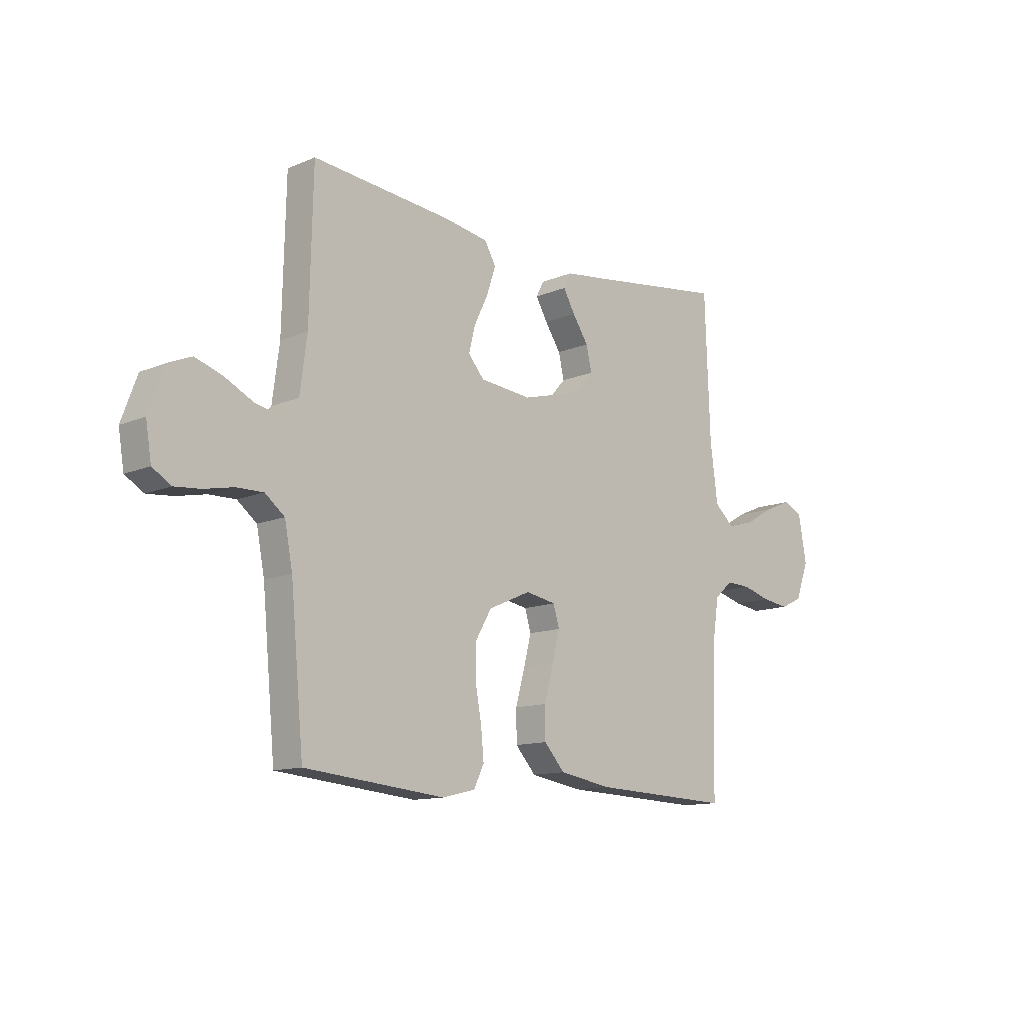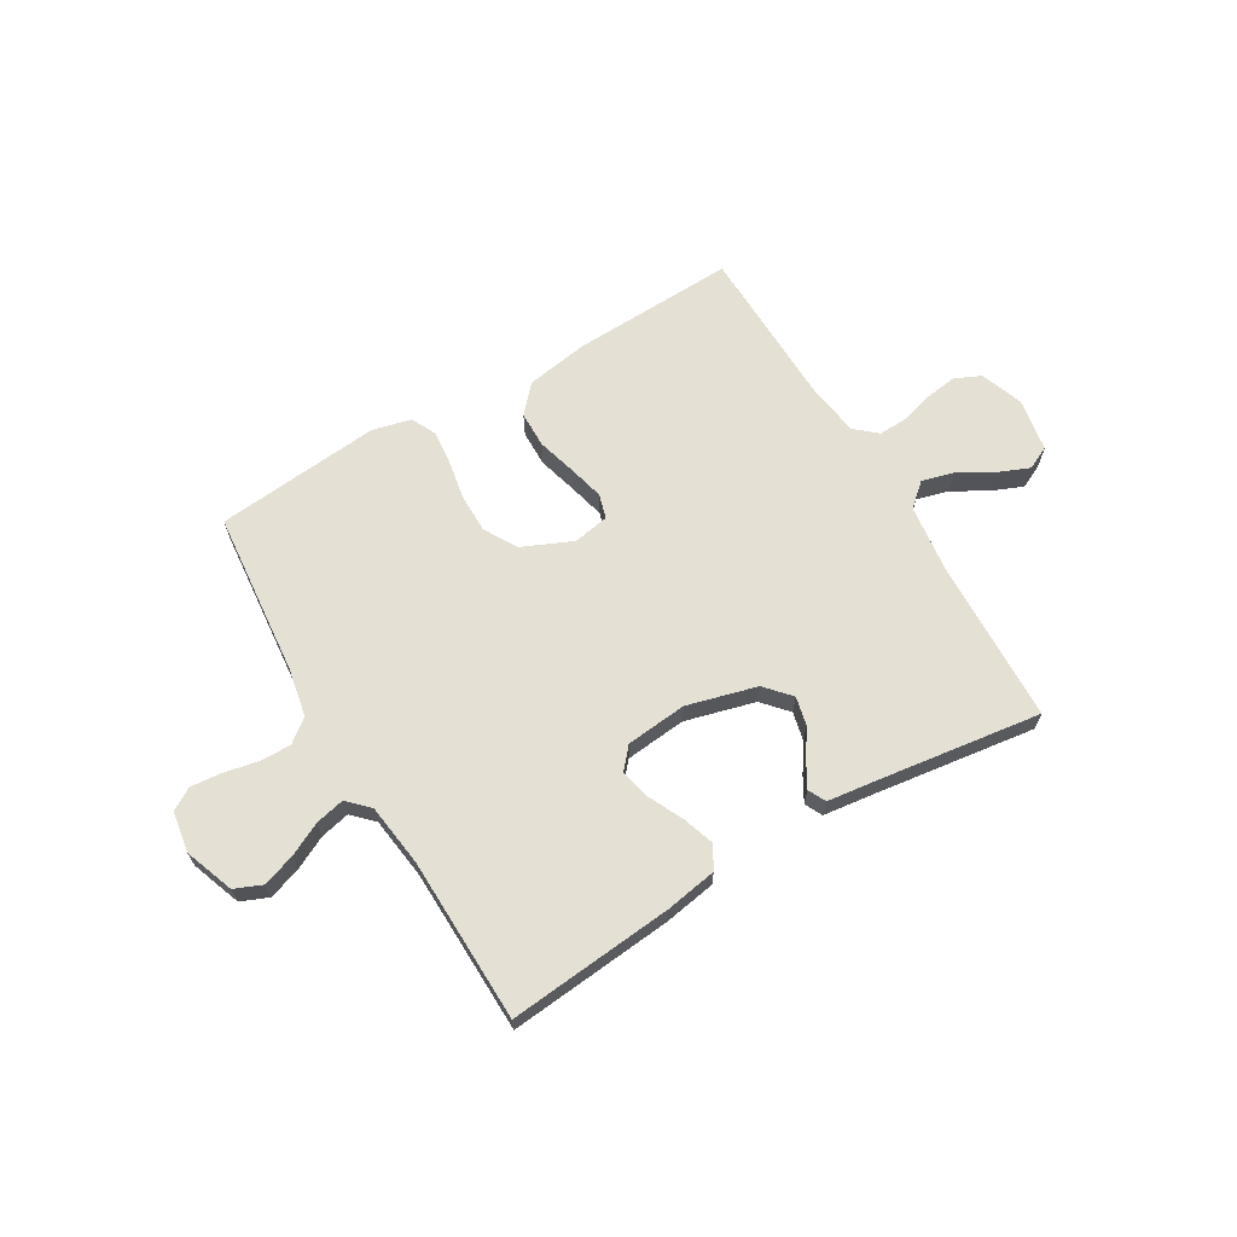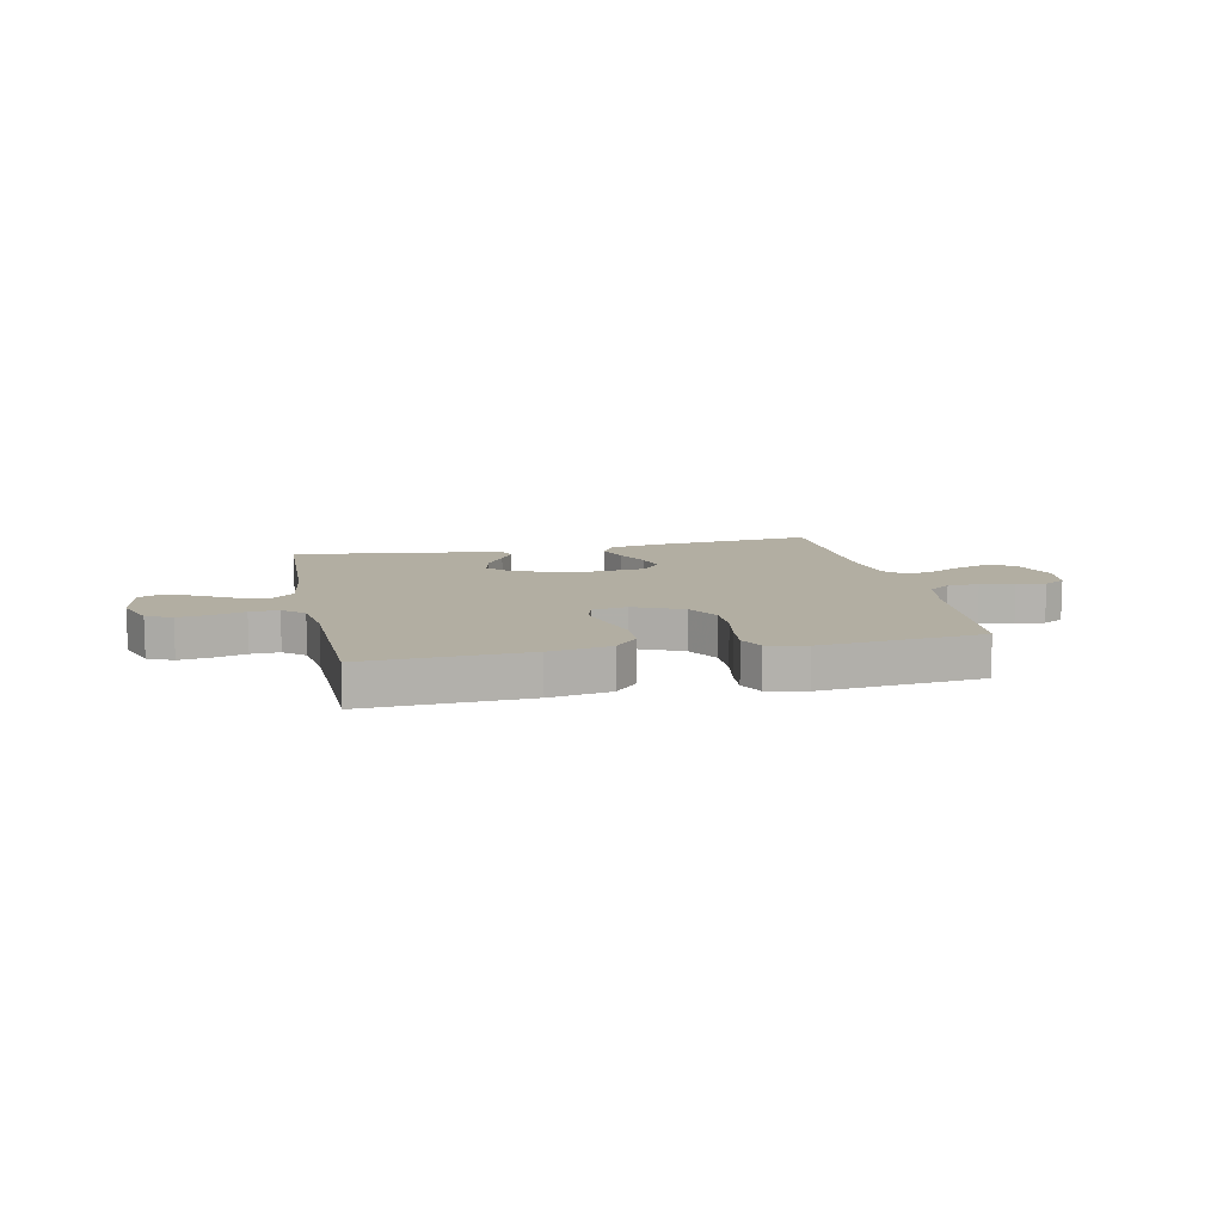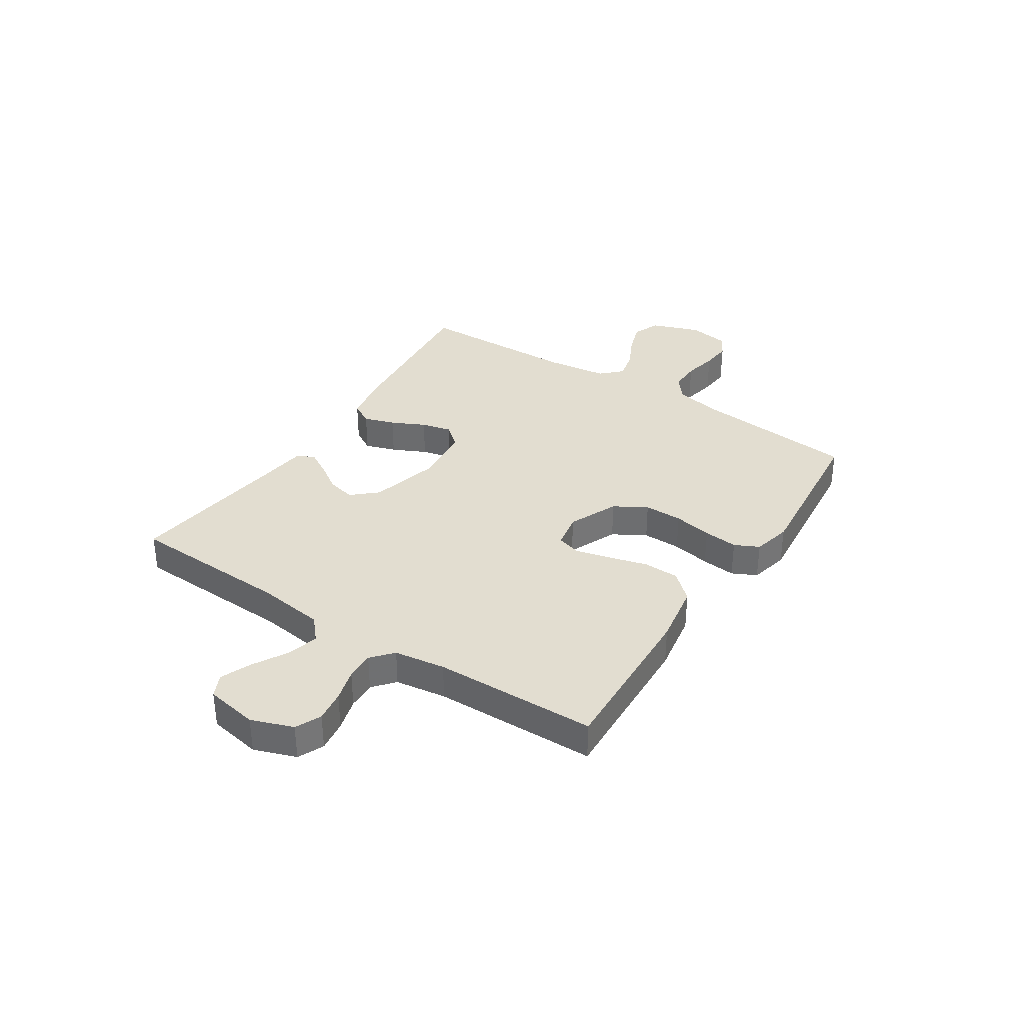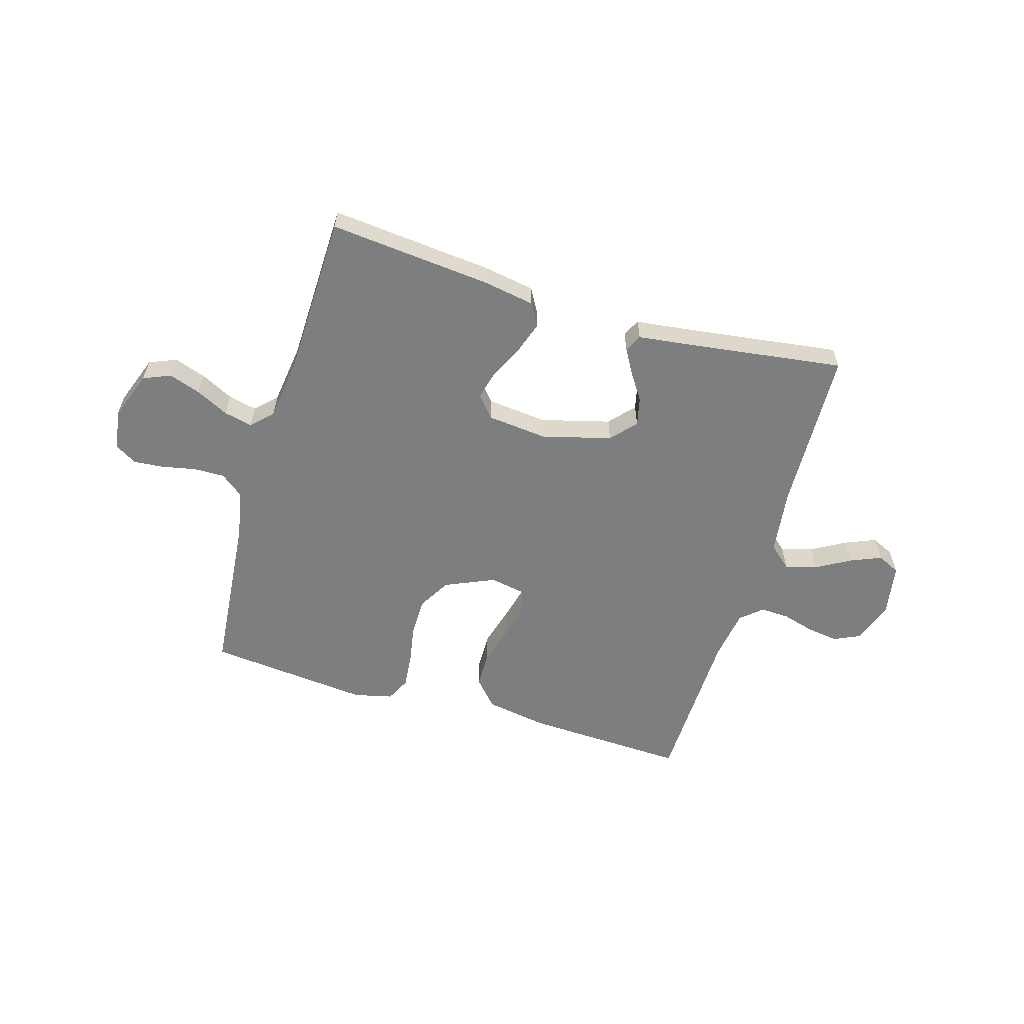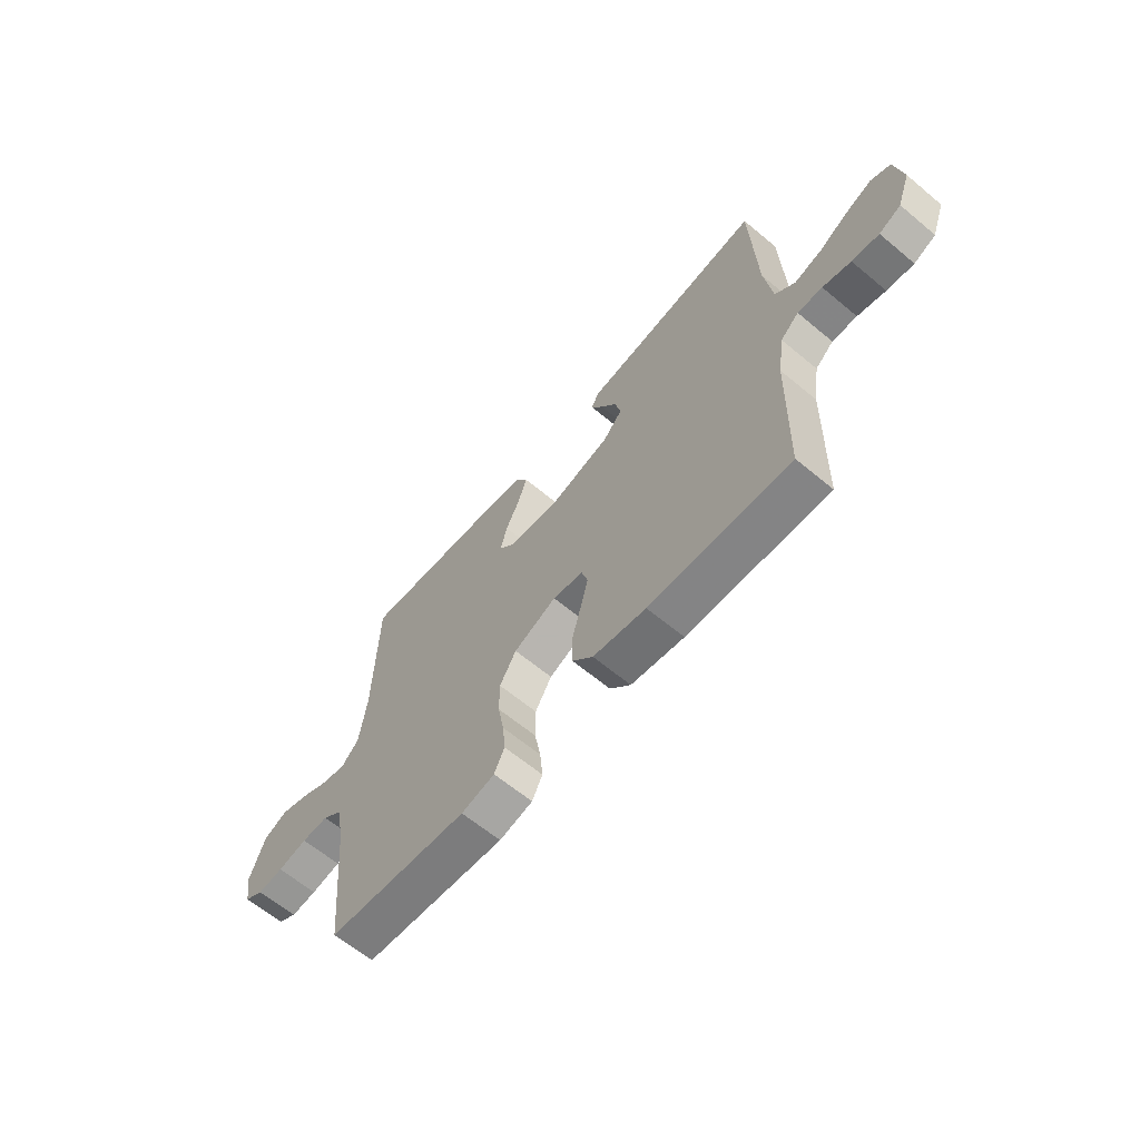
<metadata>
{"format":"obj","ext":"obj","renderer":"f3d","projection":"perspective","resolution":1024,"background":"white","views":[{"elev":-12.3,"azim":-45.3,"up":"+Z"},{"elev":66.1,"azim":-30.6,"up":"+Y"},{"elev":10.7,"azim":167.9,"up":"+Y"},{"elev":35.4,"azim":123.1,"up":"+Y"},{"elev":-59.3,"azim":-16.6,"up":"+Y"},{"elev":-63.4,"azim":49.9,"up":"+Z"}]}
</metadata>
<code>
v 0.5 0.07 -0.5
v 0.2 0.07 -0.488
v 0.087 0.07 -0.469
v 0.043 0.07 -0.42
v 0.042 0.07 -0.354
v 0.062 0.07 -0.282
v 0.078 0.07 -0.218
v 0.065 0.07 -0.174
v 0 0.07 -0.162
v -0.091 0.07 -0.202
v -0.126 0.07 -0.262
v -0.126 0.07 -0.333
v -0.113 0.07 -0.404
v -0.107 0.07 -0.467
v -0.129 0.07 -0.512
v -0.2 0.07 -0.529
v -0.5 0.07 -0.5
v -0.528 0.07 -0.2
v -0.545 0.07 -0.112
v -0.587 0.07 -0.079
v -0.644 0.07 -0.08
v -0.707 0.07 -0.093
v -0.762 0.07 -0.098
v -0.802 0.07 -0.074
v -0.814 0.07 0
v -0.781 0.07 0.09
v -0.731 0.07 0.111
v -0.672 0.07 0.091
v -0.612 0.07 0.061
v -0.559 0.07 0.049
v -0.522 0.07 0.086
v -0.507 0.07 0.2
v -0.5 0.07 0.5
v -0.2 0.07 0.472
v -0.106 0.07 0.456
v -0.082 0.07 0.414
v -0.101 0.07 0.357
v -0.131 0.07 0.295
v -0.145 0.07 0.239
v -0.111 0.07 0.2
v 0 0.07 0.189
v 0.127 0.07 0.223
v 0.168 0.07 0.269
v 0.156 0.07 0.321
v 0.122 0.07 0.372
v 0.097 0.07 0.416
v 0.113 0.07 0.448
v 0.2 0.07 0.459
v 0.5 0.07 0.5
v 0.511 0.07 0.2
v 0.527 0.07 0.078
v 0.569 0.07 0.041
v 0.627 0.07 0.057
v 0.69 0.07 0.093
v 0.747 0.07 0.117
v 0.789 0.07 0.097
v 0.806 0.07 0
v 0.778 0.07 -0.077
v 0.731 0.07 -0.099
v 0.673 0.07 -0.091
v 0.613 0.07 -0.074
v 0.56 0.07 -0.072
v 0.521 0.07 -0.106
v 0.507 0.07 -0.2
v 0.5 0 -0.5
v 0.2 0 -0.488
v 0.087 0 -0.469
v 0.043 0 -0.42
v 0.042 0 -0.354
v 0.062 0 -0.282
v 0.078 0 -0.218
v 0.065 0 -0.174
v 0 0 -0.162
v -0.091 0 -0.202
v -0.126 0 -0.262
v -0.126 0 -0.333
v -0.113 0 -0.404
v -0.107 0 -0.467
v -0.129 0 -0.512
v -0.2 0 -0.529
v -0.5 0 -0.5
v -0.528 0 -0.2
v -0.545 0 -0.112
v -0.587 0 -0.079
v -0.644 0 -0.08
v -0.707 0 -0.093
v -0.762 0 -0.098
v -0.802 0 -0.074
v -0.814 0 0
v -0.781 0 0.09
v -0.731 0 0.111
v -0.672 0 0.091
v -0.612 0 0.061
v -0.559 0 0.049
v -0.522 0 0.086
v -0.507 0 0.2
v -0.5 0 0.5
v -0.2 0 0.472
v -0.106 0 0.456
v -0.082 0 0.414
v -0.101 0 0.357
v -0.131 0 0.295
v -0.145 0 0.239
v -0.111 0 0.2
v 0 0 0.189
v 0.127 0 0.223
v 0.168 0 0.269
v 0.156 0 0.321
v 0.122 0 0.372
v 0.097 0 0.416
v 0.113 0 0.448
v 0.2 0 0.459
v 0.5 0 0.5
v 0.511 0 0.2
v 0.527 0 0.078
v 0.569 0 0.041
v 0.627 0 0.057
v 0.69 0 0.093
v 0.747 0 0.117
v 0.789 0 0.097
v 0.806 0 0
v 0.778 0 -0.077
v 0.731 0 -0.099
v 0.673 0 -0.091
v 0.613 0 -0.074
v 0.56 0 -0.072
v 0.521 0 -0.106
v 0.507 0 -0.2
f 58 59 60 61
f 58 61 62
f 57 58 62
f 56 57 62
f 53 54 55 56
f 52 53 56 62
f 51 52 62 63
f 48 49 50
f 44 45 46 47
f 44 47 48 50
f 35 36 37 38
f 35 38 39
f 32 33 34 35
f 31 32 35 39
f 30 31 39 40
f 26 27 28 29
f 26 29 30
f 25 26 30
f 24 25 30
f 21 22 23 24
f 20 21 24 30
f 19 20 30 40
f 15 16 17 18
f 12 13 14 15
f 11 12 15 18
f 10 11 18 19
f 3 4 5 6
f 3 6 7
f 64 1 2 3
f 64 3 7
f 63 64 7 8
f 51 63 8 9
f 43 44 50 51
f 42 43 51 9
f 41 42 9 10
f 10 19 40 41
f 125 124 123 122
f 126 125 122
f 126 122 121
f 126 121 120
f 120 119 118 117
f 126 120 117 116
f 127 126 116 115
f 114 113 112
f 111 110 109 108
f 114 112 111 108
f 102 101 100 99
f 103 102 99
f 99 98 97 96
f 103 99 96 95
f 104 103 95 94
f 93 92 91 90
f 94 93 90
f 94 90 89
f 94 89 88
f 88 87 86 85
f 94 88 85 84
f 104 94 84 83
f 82 81 80 79
f 79 78 77 76
f 82 79 76 75
f 83 82 75 74
f 70 69 68 67
f 71 70 67
f 67 66 65 128
f 71 67 128
f 72 71 128 127
f 73 72 127 115
f 115 114 108 107
f 73 115 107 106
f 74 73 106 105
f 105 104 83 74
f 1 65 66 2
f 2 66 67 3
f 3 67 68 4
f 4 68 69 5
f 5 69 70 6
f 6 70 71 7
f 7 71 72 8
f 8 72 73 9
f 9 73 74 10
f 10 74 75 11
f 11 75 76 12
f 12 76 77 13
f 13 77 78 14
f 14 78 79 15
f 15 79 80 16
f 16 80 81 17
f 17 81 82 18
f 18 82 83 19
f 19 83 84 20
f 20 84 85 21
f 21 85 86 22
f 22 86 87 23
f 23 87 88 24
f 24 88 89 25
f 25 89 90 26
f 26 90 91 27
f 27 91 92 28
f 28 92 93 29
f 29 93 94 30
f 30 94 95 31
f 31 95 96 32
f 32 96 97 33
f 33 97 98 34
f 34 98 99 35
f 35 99 100 36
f 36 100 101 37
f 37 101 102 38
f 38 102 103 39
f 39 103 104 40
f 40 104 105 41
f 41 105 106 42
f 42 106 107 43
f 43 107 108 44
f 44 108 109 45
f 45 109 110 46
f 46 110 111 47
f 47 111 112 48
f 48 112 113 49
f 49 113 114 50
f 50 114 115 51
f 51 115 116 52
f 52 116 117 53
f 53 117 118 54
f 54 118 119 55
f 55 119 120 56
f 56 120 121 57
f 57 121 122 58
f 58 122 123 59
f 59 123 124 60
f 60 124 125 61
f 61 125 126 62
f 62 126 127 63
f 63 127 128 64
f 64 128 65 1

</code>
